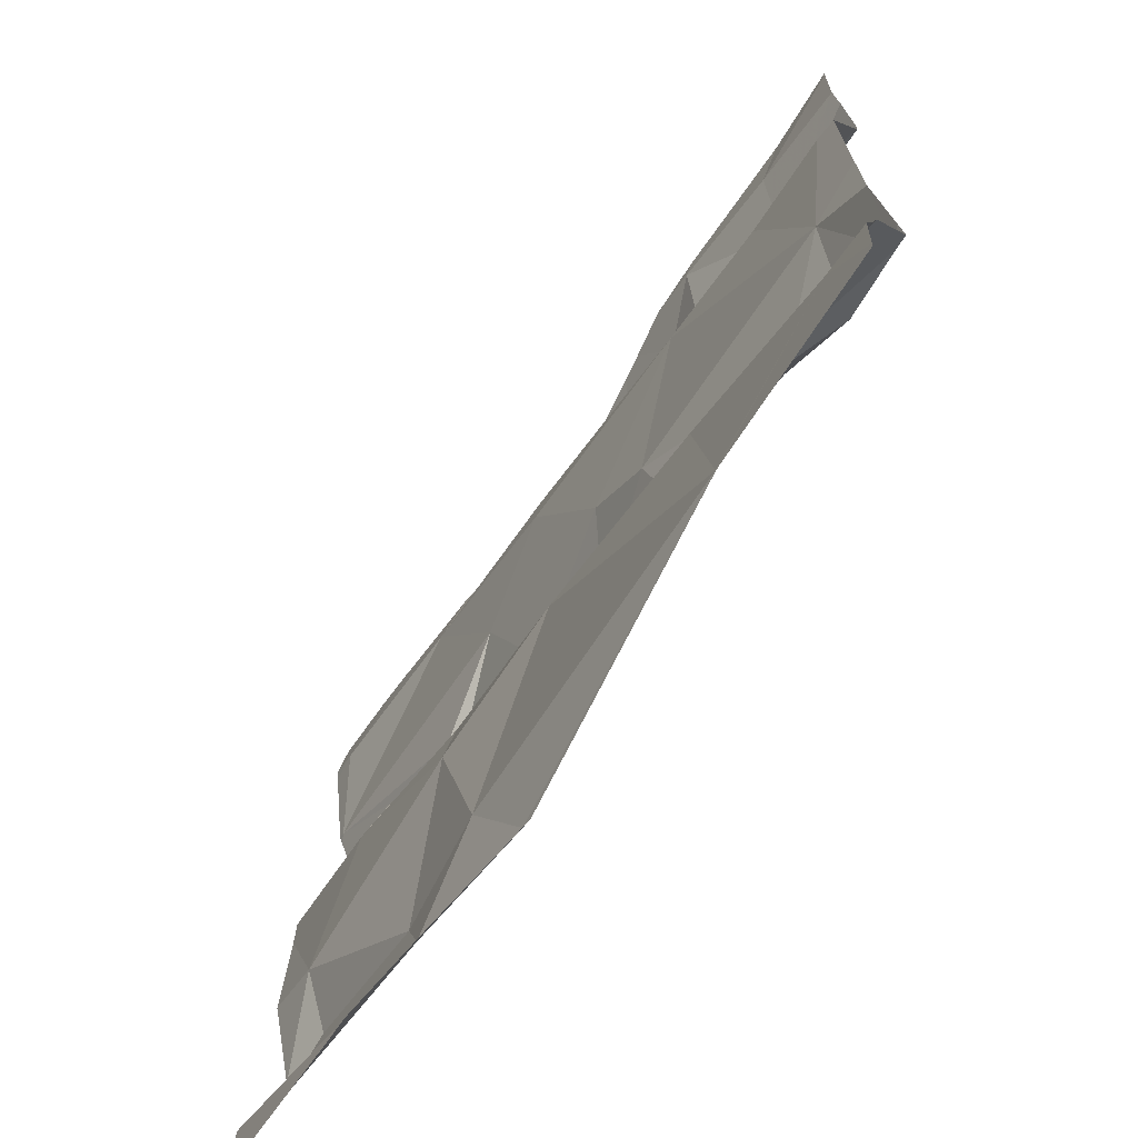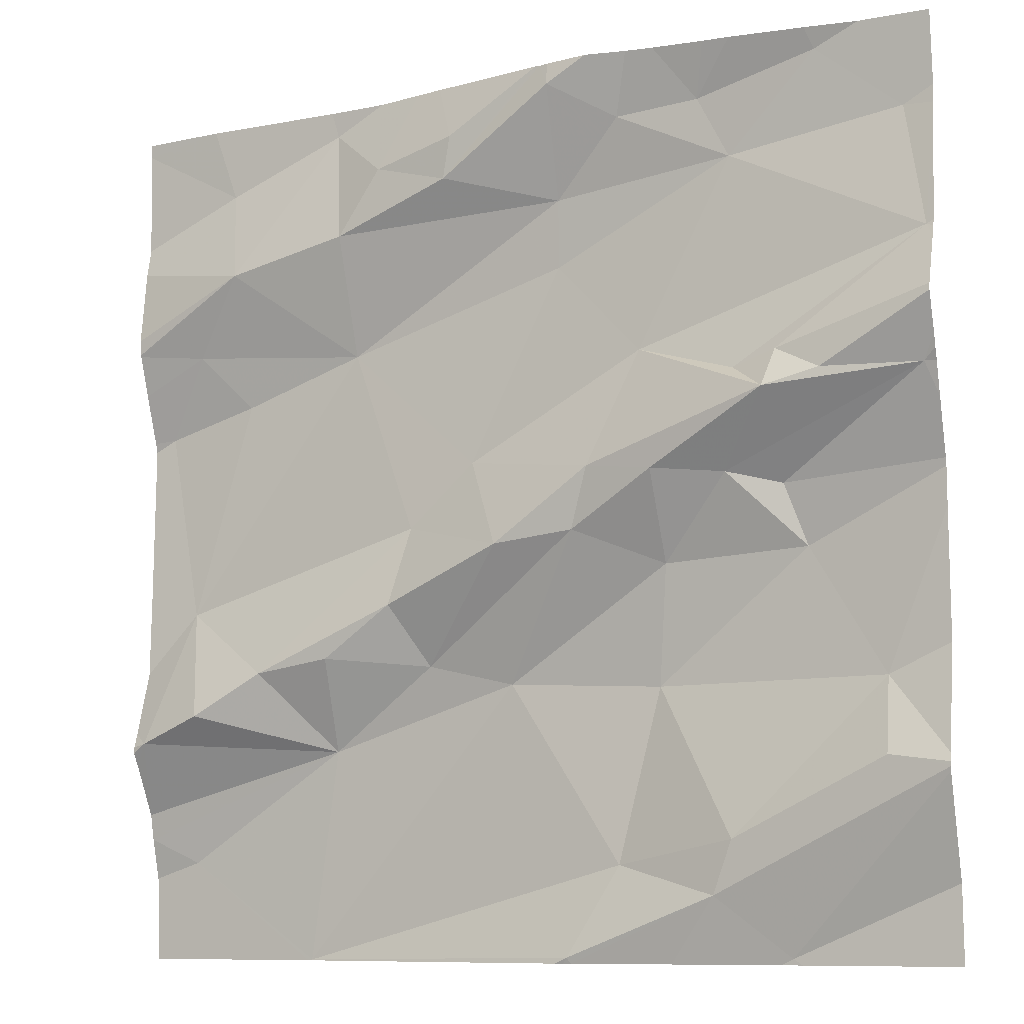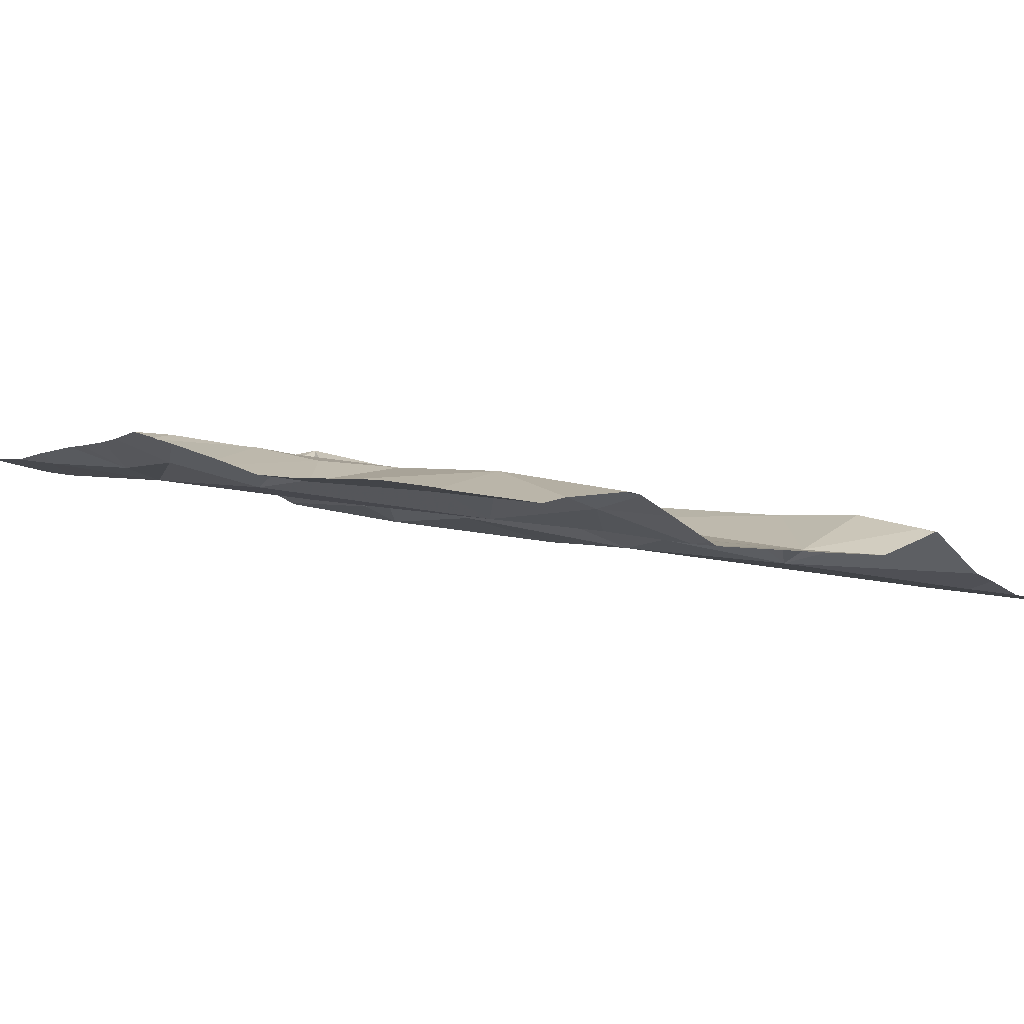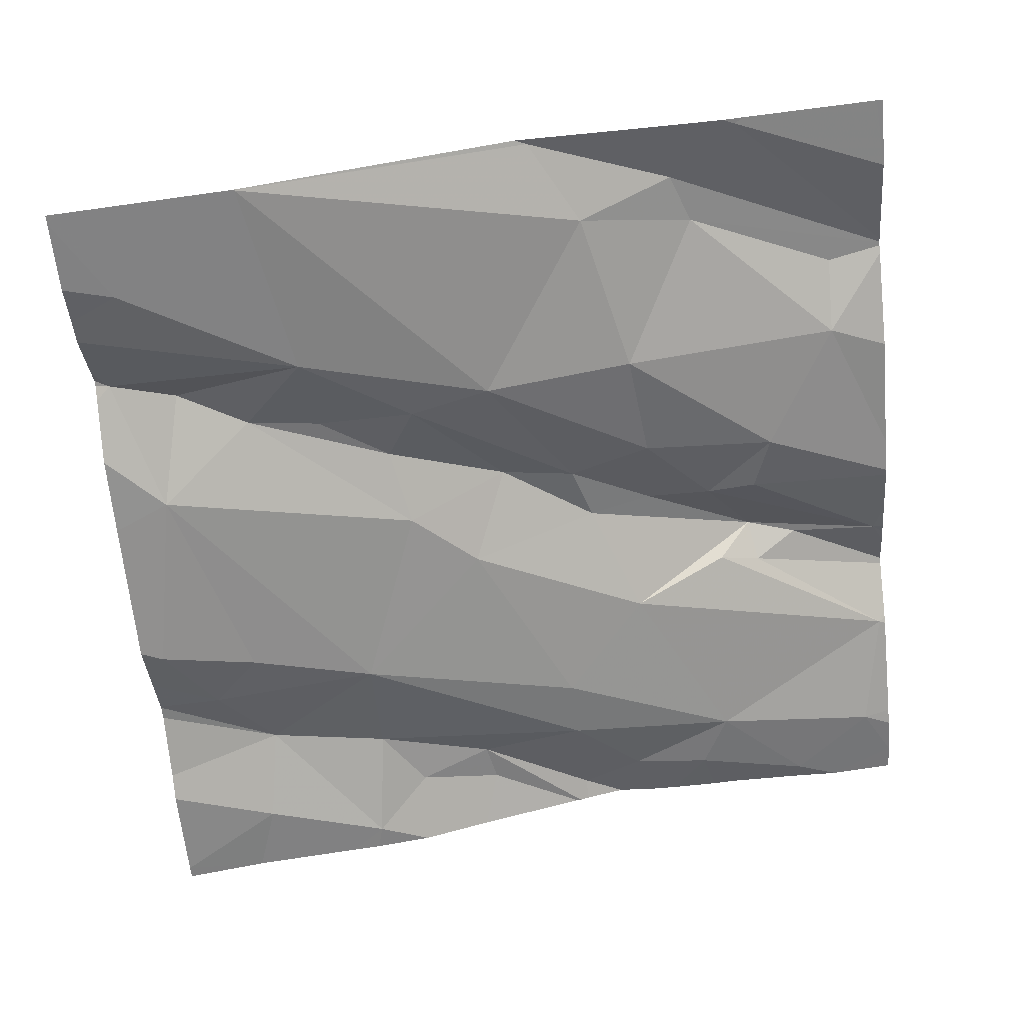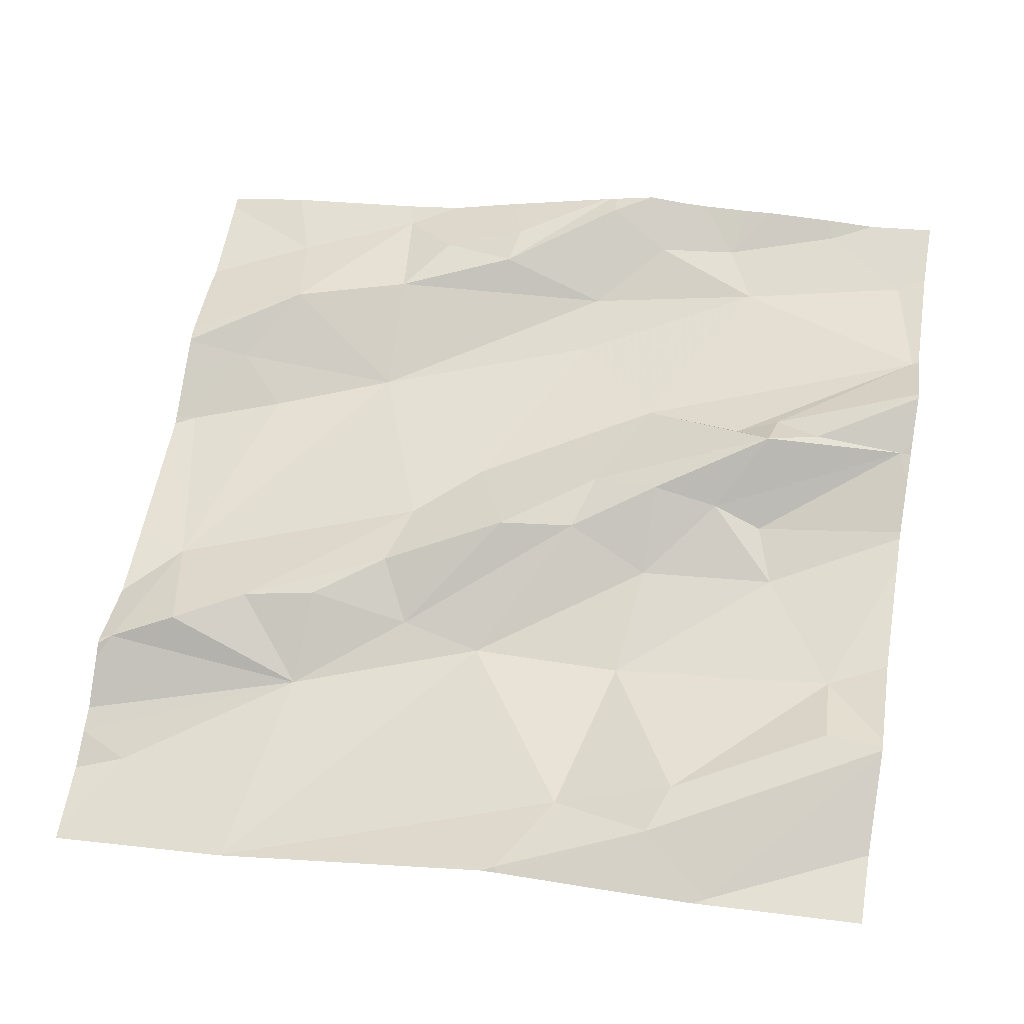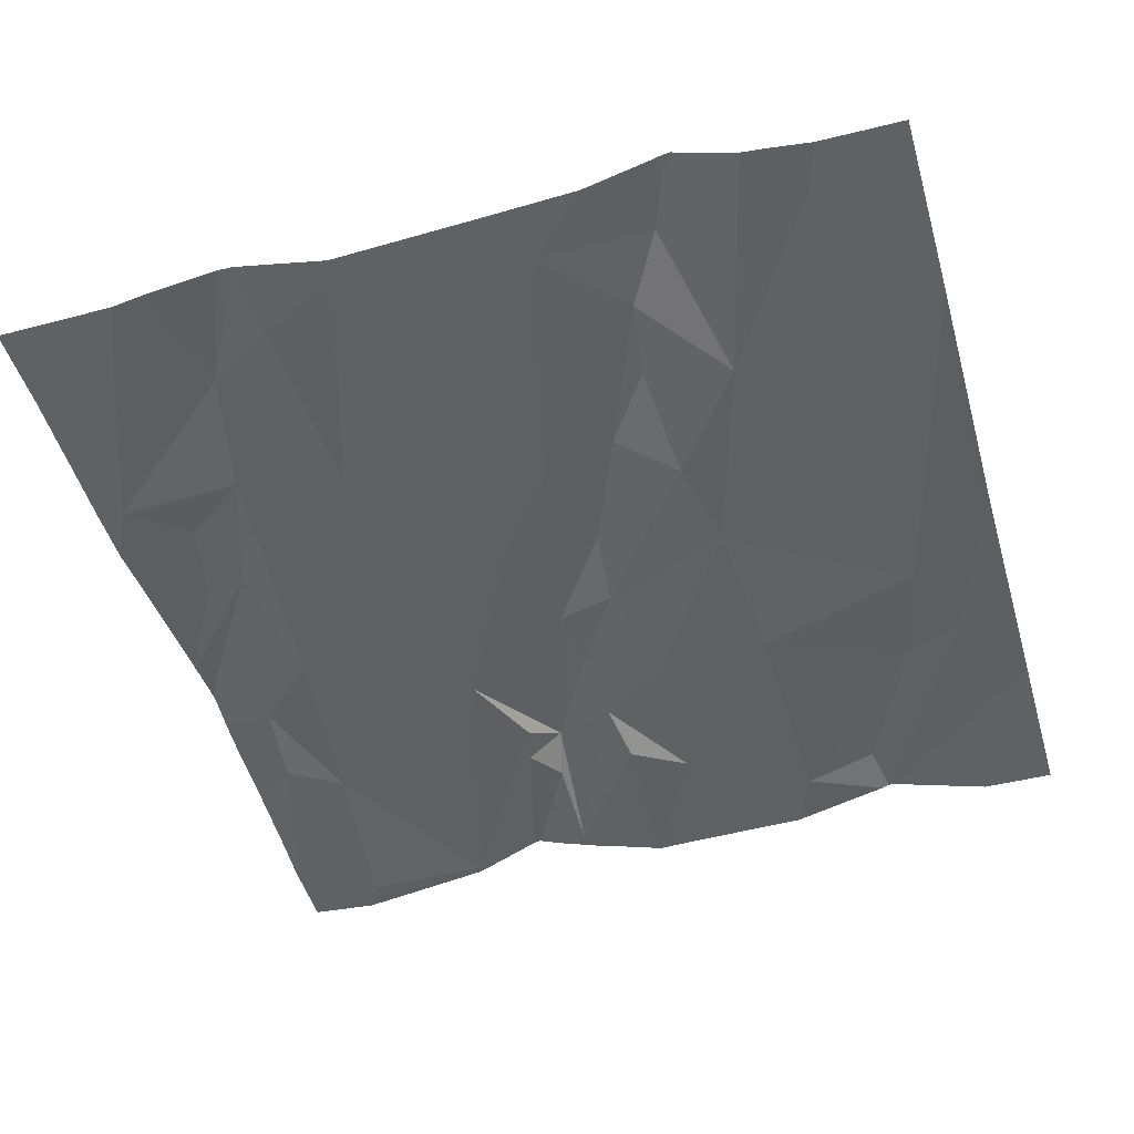
<metadata>
{"format":"obj","ext":"obj","renderer":"f3d","projection":"perspective","resolution":1024,"background":"white","views":[{"elev":-69.5,"azim":-131.7,"up":"+Y"},{"elev":-9.3,"azim":20.0,"up":"+Y"},{"elev":-6.7,"azim":-129.0,"up":"+Z"},{"elev":-63.3,"azim":5.4,"up":"+Z"},{"elev":58.8,"azim":9.9,"up":"+Z"},{"elev":-56.4,"azim":-73.8,"up":"+Z"}]}
</metadata>
<code>
v -60.95 291.8 501.9
v -60.95 291.7 502
v -61.44 291.8 501.9
v -61.7 291.5 501.8
v -61.66 291.8 501.8
v -60.95 292 502
v -61.69 292.5 501.9
v -60.95 292 501.9
v -61.88 292.1 501.8
v -60.95 292.2 502
v -61.85 291.6 501.8
v -60.95 291.7 502
v -60.95 292 501.9
v -60.95 292.4 502
v -60.95 292.5 502
v -60.95 292.4 502
v -61.79 292.4 501.9
v -61.77 292.3 501.9
v -61.77 292.2 501.8
v -61.84 291.9 501.8
v -60.95 292.2 502
v -61.89 291.8 501.9
v -61.82 291.8 501.9
v -61.63 292.2 501.9
v -61.56 292 501.9
v -61.81 292.5 501.9
v -61.66 292.5 501.9
v -61.83 292.2 501.8
v -61.51 292.5 501.9
v -60.99 292.4 502
v -61.13 291.5 501.9
v -61.37 291.5 501.9
v -61.74 291.8 501.9
v -61.7 291.5 501.8
v -61.1 291.9 501.9
v -61.12 292 501.9
v -61.38 291.5 501.9
v -61.18 292 501.9
v -61.26 291.9 501.9
v -61.26 292 502
v -61.27 291.8 501.9
v -61.32 291.6 501.9
v -61.3 292.4 501.9
v -61.21 292.4 501.9
v -61.18 292.4 501.9
v -61.5 292.4 501.9
v -61.37 292.3 501.9
v -61.63 292.3 501.9
v -61.12 292.1 502
v -61.13 292.1 502
v -61.17 292.1 502
v -61.65 292.5 501.9
v -61.57 291.9 501.9
v -61.44 292 501.9
v -61.54 291.8 501.9
v -61.37 291.5 501.9
v -61.02 291.8 501.9
v -61.12 291.5 501.9
v -61.65 291.9 501.9
v -60.96 292.3 502
v -61.39 292.5 501.9
v -61.48 292.1 501.9
v -61.28 292.2 501.9
v -61.33 292 501.9
v -61.38 292.3 501.9
v -61.19 291.7 501.9
v -61.02 291.7 502
v -61.59 292.4 501.9
v -61.35 292 501.9
v -61.49 292.4 501.9
v -61.37 292.5 502
v -61.13 291.5 501.9
v -61.21 291.6 501.9
v -61.14 291.5 501.9
v -61.7 291.5 501.8
v -61.08 292.5 502
v -61.26 291.5 501.9
v -61.07 292.1 502
v -61.37 291.5 501.9
v -61.59 292.5 501.9
v -61.03 292.5 502
v -61.7 291.5 501.8
v -60.97 292.1 502
v -61.2 292.5 502
v -61.17 292.5 502
v -61.91 292.1 501.8
v -61.91 292.1 501.8
v -61.91 291.6 501.8
v -61.91 291.7 501.8
v -61.91 291.7 501.8
v -61.91 292.5 501.8
v -61.91 292.4 501.8
v -61.91 292.3 501.8
v -61.91 291.9 501.8
v -61.91 291.8 501.8
v -61.91 291.9 501.8
v -61.91 291.7 501.8
v -61.91 291.8 501.8
v -61.91 291.8 501.8
v -61.91 292.2 501.9
v -61.91 291.5 501.8
v -61.91 292.2 501.8
v -61.91 292.2 501.9
v -61.91 292.2 501.9
v -60.95 291.7 502
v -60.95 292.2 502
v -60.95 291.7 502
v -60.95 291.7 502
v -60.95 291.6 501.9
v -61.32 292.5 502
v -60.95 292.3 502
v -60.95 292.3 502
v -60.95 292.1 502
v -60.95 292.1 502
v -60.95 292.1 502
v -60.95 292.1 502
v -61.7 291.5 501.8
v -61.89 291.5 501.8
v -61.91 291.5 501.8
v -60.96 291.5 501.9
v -60.95 291.5 501.9
v -61.28 292.5 502
v -61.38 292.5 501.9
v -61.37 292.5 502
v -61.09 292.5 502
v -61.25 292.5 502
v -61.54 292.5 501.9
v -60.95 292.5 502
v -61.9 292.5 501.8
v -61.91 292.5 501.8
f 4 3 5
f 108 67 107
f 126 44 84
f 89 5 90
f 125 76 81
f 18 17 92
f 19 9 20
f 22 20 94
f 20 9 86
f 107 66 2
f 90 22 97
f 106 78 83
f 22 23 20
f 105 57 67
f 124 71 110
f 118 101 119
f 24 19 20
f 20 25 24
f 5 11 4
f 122 43 44
f 87 28 102
f 9 19 28
f 81 15 128
f 15 30 16
f 123 46 71
f 33 20 23
f 36 35 8
f 39 38 40
f 42 41 3
f 44 43 45
f 47 46 48
f 50 49 51
f 26 52 7
f 54 53 55
f 121 109 120
f 55 53 59
f 18 48 52
f 5 23 22
f 103 18 104
f 17 18 52
f 5 59 33
f 60 30 45
f 110 71 43
f 63 62 64
f 55 59 5
f 33 59 53
f 56 42 4
f 20 33 25
f 62 63 65
f 23 5 33
f 28 19 24
f 24 48 18
f 49 60 51
f 42 66 41
f 64 40 50
f 3 41 39
f 56 4 75
f 57 66 67
f 25 62 24
f 25 33 53
f 48 68 52
f 55 3 69
f 39 69 3
f 50 51 63
f 46 47 71
f 46 68 48
f 24 65 47
f 48 24 47
f 46 70 68
f 45 63 60
f 47 65 45
f 2 72 12
f 10 49 21
f 76 30 15
f 73 56 79
f 120 109 58
f 66 42 73
f 21 78 106
f 66 73 2
f 85 44 76
f 66 57 41
f 56 73 42
f 72 73 77
f 105 67 108
f 50 40 38
f 67 66 107
f 39 41 35
f 84 44 85
f 50 38 83
f 81 76 15
f 14 60 112
f 83 36 6
f 38 36 83
f 50 78 49
f 50 63 64
f 69 64 54
f 63 45 65
f 64 69 40
f 39 40 69
f 110 43 122
f 38 39 35
f 83 78 50
f 106 83 115
f 43 71 47
f 45 43 47
f 61 46 123
f 123 71 124
f 45 30 76
f 44 45 76
f 85 76 125
f 8 57 13
f 42 3 4
f 25 54 62
f 25 53 54
f 3 55 5
f 80 68 127
f 69 54 55
f 18 28 24
f 64 62 54
f 24 62 65
f 63 51 60
f 41 57 35
f 118 11 101
f 36 38 35
f 68 70 29
f 122 44 126
f 80 52 68
f 117 4 11
f 74 72 77
f 117 11 118
f 61 70 46
f 86 9 87
f 21 49 78
f 87 9 28
f 88 11 89
f 58 72 31
f 10 60 49
f 89 11 5
f 12 72 109
f 90 5 22
f 31 72 74
f 91 17 26
f 92 17 91
f 93 18 92
f 2 73 72
f 1 57 105
f 94 20 96
f 95 22 94
f 29 70 61
f 96 20 86
f 77 73 79
f 97 22 98
f 13 57 1
f 27 52 80
f 98 22 99
f 6 36 8
f 99 22 95
f 100 18 93
f 8 35 57
f 101 11 88
f 79 56 32
f 102 28 103
f 14 30 60
f 103 28 18
f 104 18 100
f 32 56 37
f 16 30 14
f 109 72 58
f 37 56 75
f 7 52 27
f 34 4 82
f 111 60 10
f 112 60 111
f 113 83 114
f 75 4 34
f 114 83 6
f 26 17 52
f 115 83 116
f 116 83 113
f 82 4 117
f 127 68 29
f 129 91 26
f 130 91 129

</code>
